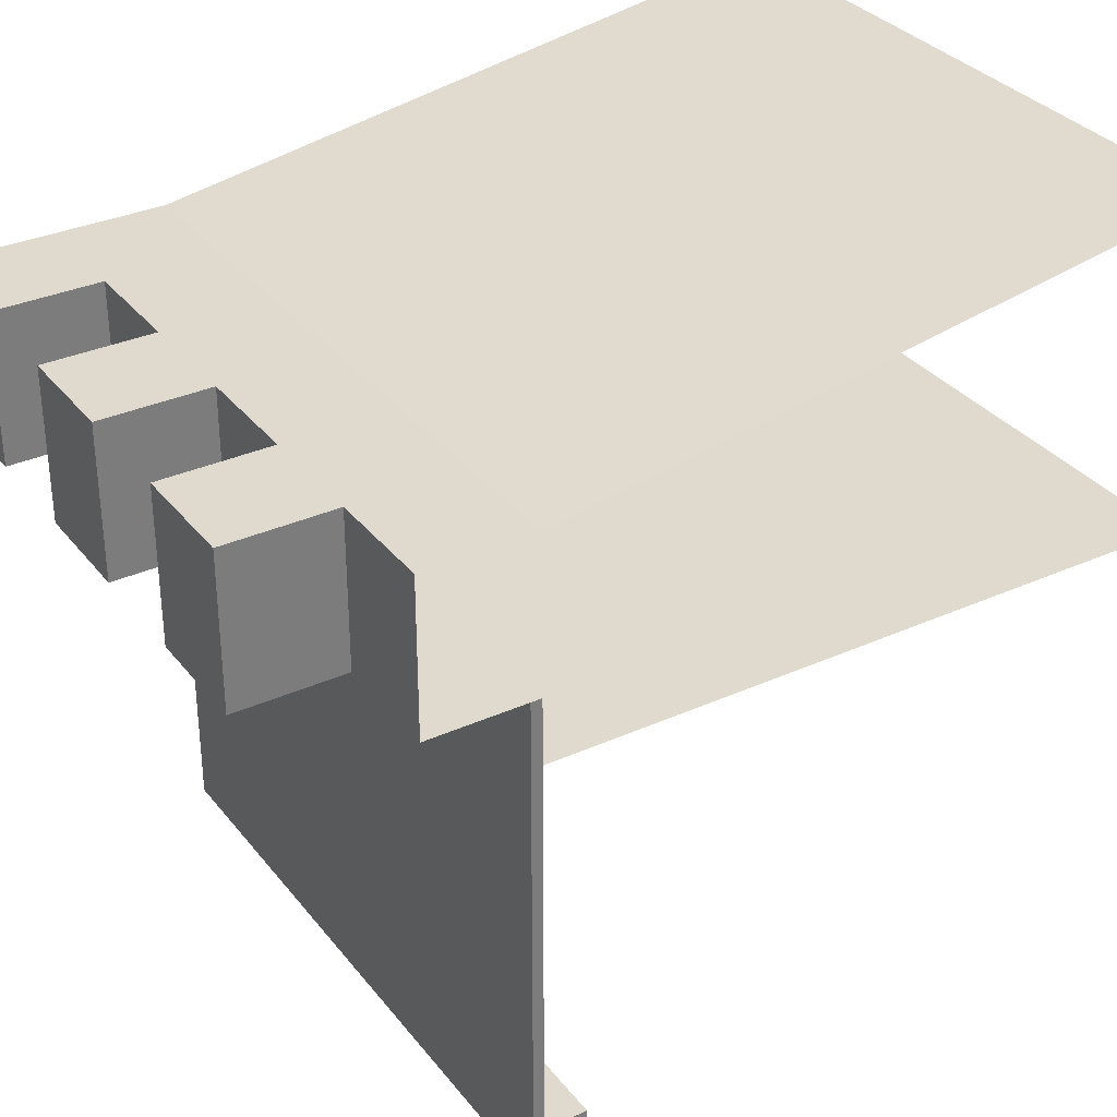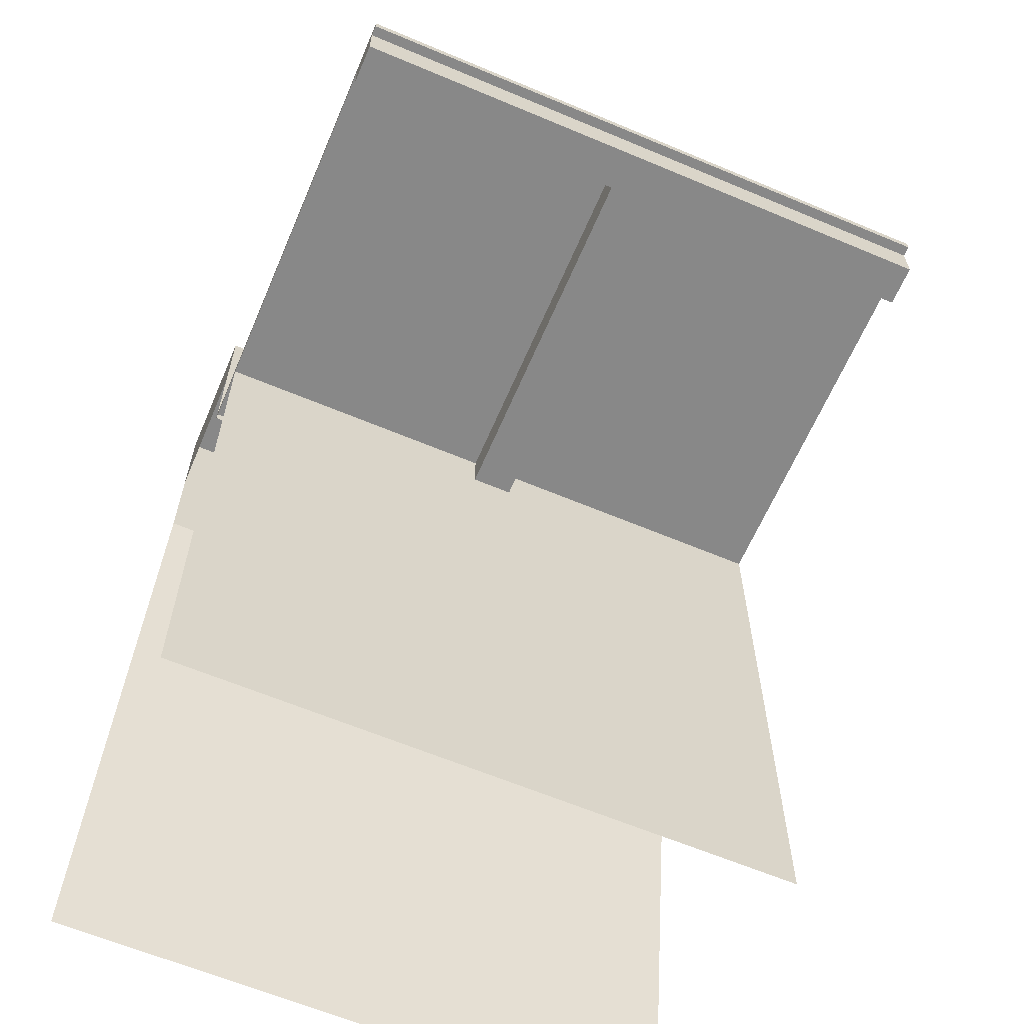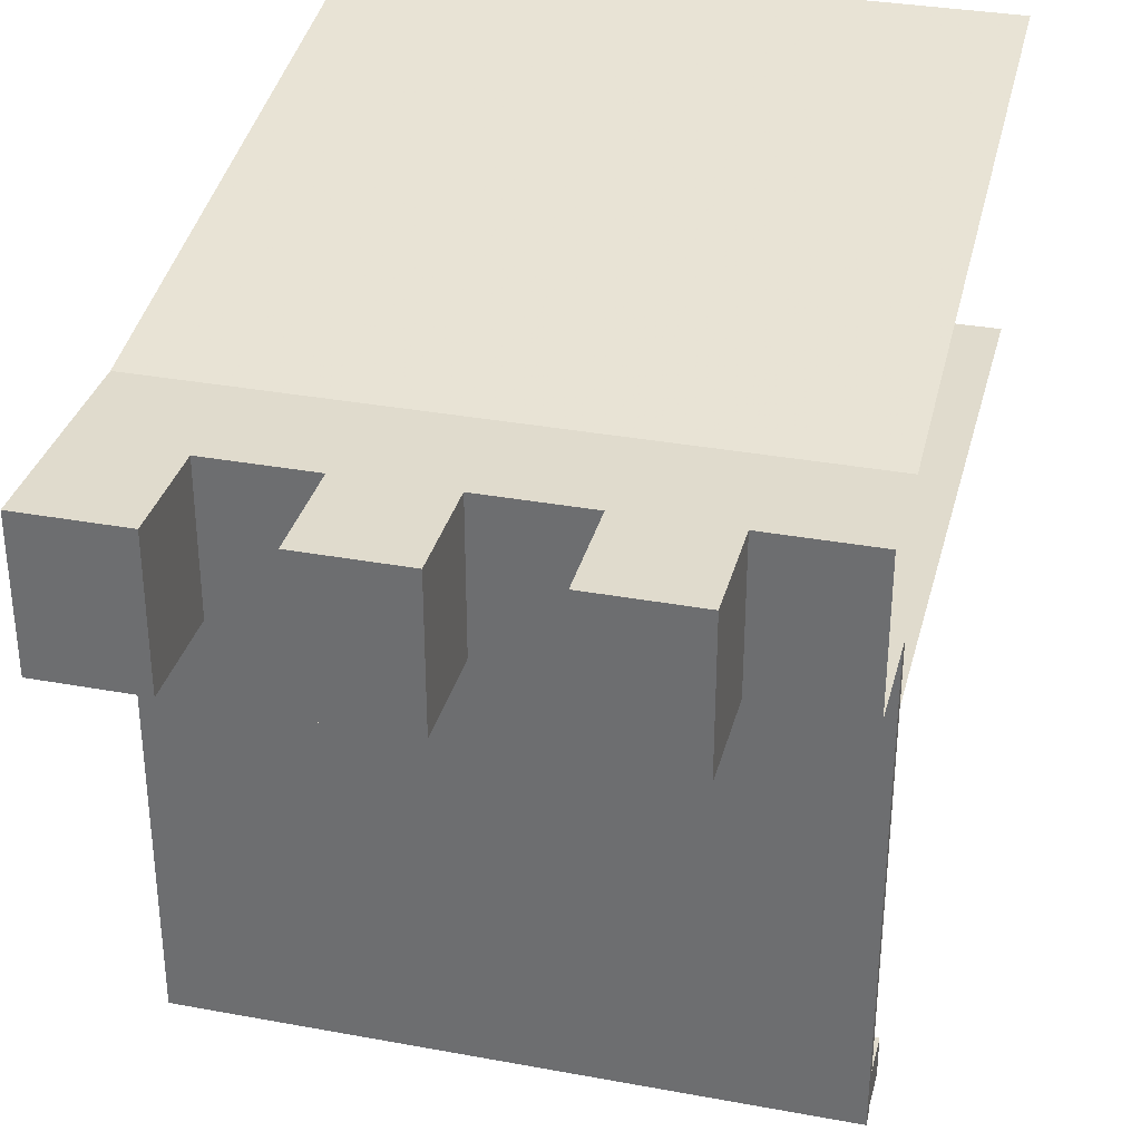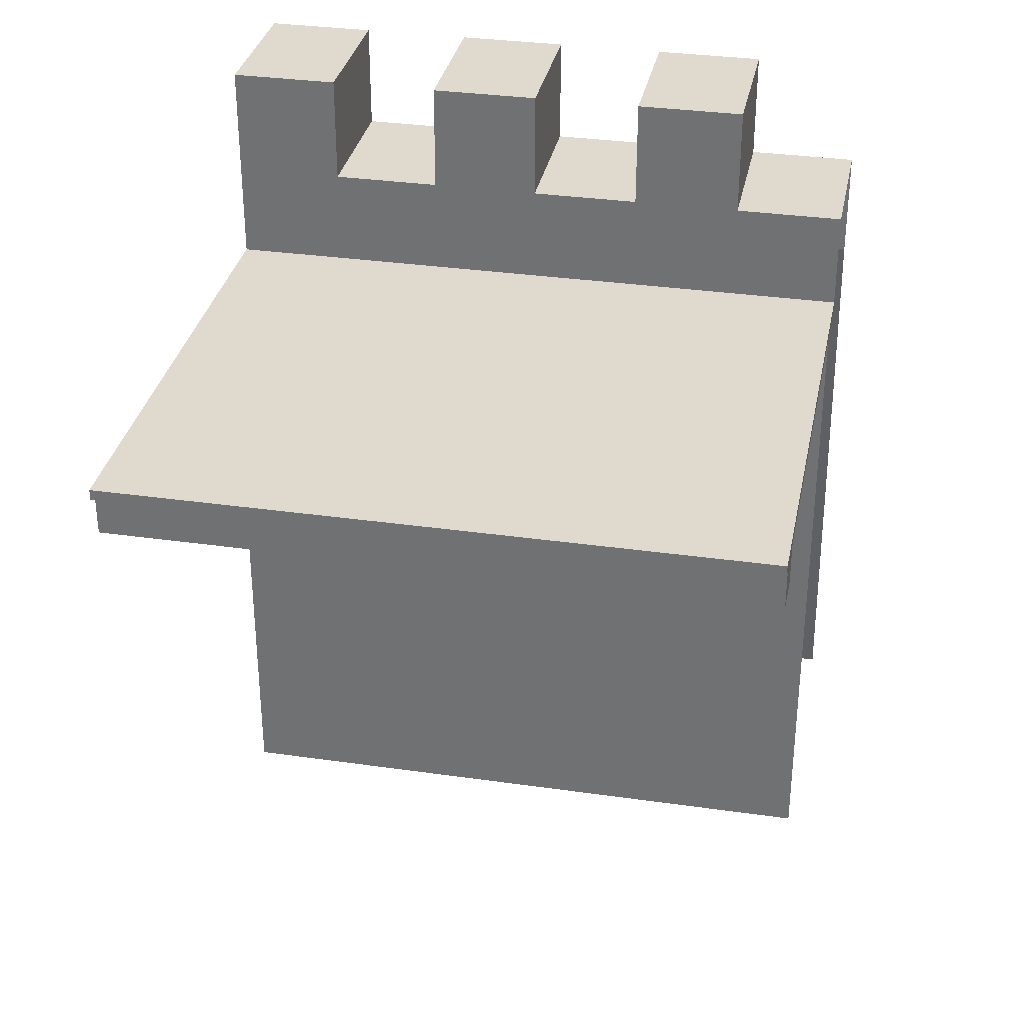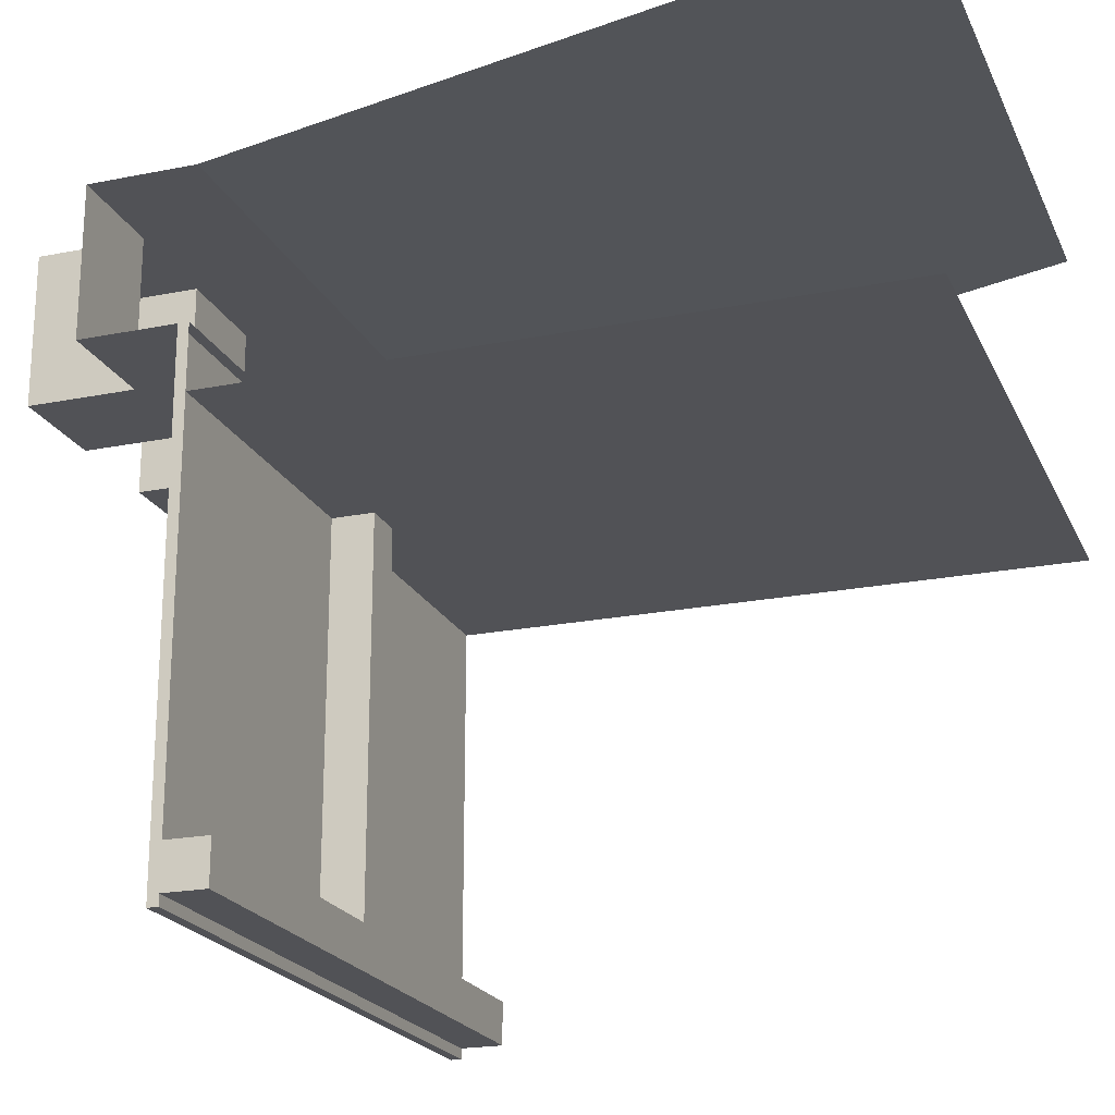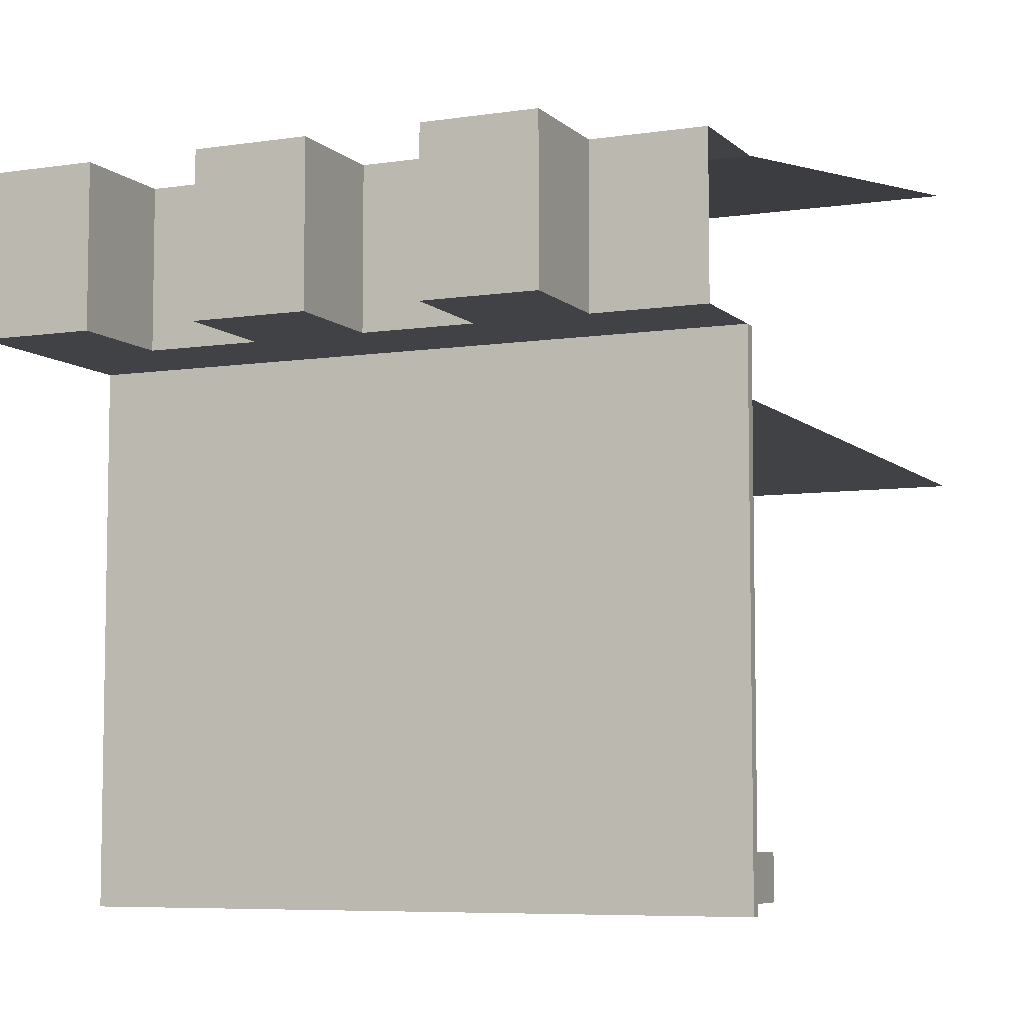
<metadata>
{"format":"obj","ext":"obj","renderer":"f3d","projection":"perspective","resolution":1024,"background":"white","views":[{"elev":32.9,"azim":-121.9,"up":"+Z"},{"elev":-62.8,"azim":156.9,"up":"+Y"},{"elev":33.2,"azim":-165.8,"up":"+Z"},{"elev":32.9,"azim":-168.8,"up":"+Y"},{"elev":-21.2,"azim":-70.4,"up":"+Z"},{"elev":-6.7,"azim":-156.0,"up":"+Z"}]}
</metadata>
<code>
g Brett
v -300 300 -200
v -300 300 -180
v -1.6e-05 300 -180
v -1.7e-05 300 -200
v 0 300 0
v -300 300 2.6e-05
v 3e-06 300 30
v -300 300 30
v -300 300 -205
v -1.8e-05 300 -205
v -300 305 -205
v -1.8e-05 305 -205
v 3e-06 305 30
v -300 305 30
f 2 6 5 3
f 9 1 4 10
f 10 12 11 9
f 12 13 14 11
f 14 8 9 11
f 12 10 7 13
g Mauerrdick
v 0 0 0
v 0 300 0
v -300 300 2.6e-05
v -300 0 2.6e-05
v -300 0 150
v -300 300 100
v 9e-06 300 100
v 1.3e-05 0 150
v -50 300 100
v -50 400 100
v 9e-06 400 100
v -150 300 100
v -100 300 100
v -100 400 100
v -150 400 100
v -250 300 100
v -250 400 100
v -200 400 100
v -200 300 100
v -250 350 100
v -300 350 100
v -150 350 100
v -200 350 100
v -50 350 100
v -100 350 100
v -50 400 30
v 3e-06 400 30
v -50 350 30
v -100 350 30
v -100 400 30
v -150 400 30
v -150 350 30
v -200 350 30
v -200 400 30
v -250 400 30
v -300 350 30
v -250 350 30
v -50 300 30
v 3e-06 300 30
v -100 300 30
v -150 300 30
v -200 300 30
v -250 300 30
v -300 300 30
v 9e-06 350 100
v 3e-06 350 30
f 15 16 17 18
f 19 20 21 22
f 21 23 24 25
f 28 27 26 29
f 30 31 32 33
f 35 34 30 20
f 37 36 26 33
f 39 38 23 27
f 40 41 25 24
f 38 42 40 24
f 42 38 39 43
f 43 39 28 44
f 28 29 45 44
f 29 36 46 45
f 36 37 47 46
f 37 32 48 47
f 32 31 49 48
f 34 35 50 51
f 31 34 51 49
f 40 52 53 41
f 43 54 52 42
f 44 45 55 54
f 46 47 56 55
f 49 57 56 48
f 51 50 58 57
f 41 60 59 25
g Balken1
v -140 280 -180
v -160 280 -180
v -1.7e-05 280 -200
v -1.6e-05 280 -180
v -300 280 -180
v -300 300 -200
v -300 280 -200
v -300 300 -180
v -1.6e-05 300 -180
v -1.7e-05 300 -200
v -140 300 -180
v -160 300 -180
f 65 67 66 68
f 63 64 69 70
f 67 63 70 66
f 64 61 71 69
f 62 65 68 72
f 64 63 67 65
g Balken
v -160 0 -200
v -140 0 -200
v -140 0 -180
v -160 0 -180
v -140 192.1 -200
v -140 218.5 -200
v -140 218.5 -180
v -140 192.1 -180
v -160 218.5 -200
v -160 192.1 -200
v -160 192.1 -180
v -160 218.5 -180
v -140 280 -200
v -140 280 -180
v -160 280 -180
v -160 280 -200
v -140 280 1.2e-05
v -160 280 1.4e-05
v -140 300 1.2e-05
v -160 300 1.4e-05
v -140 300 -180
v -160 300 -180
f 94 92 90 87
f 90 89 86 87
f 86 89 91 93

</code>
